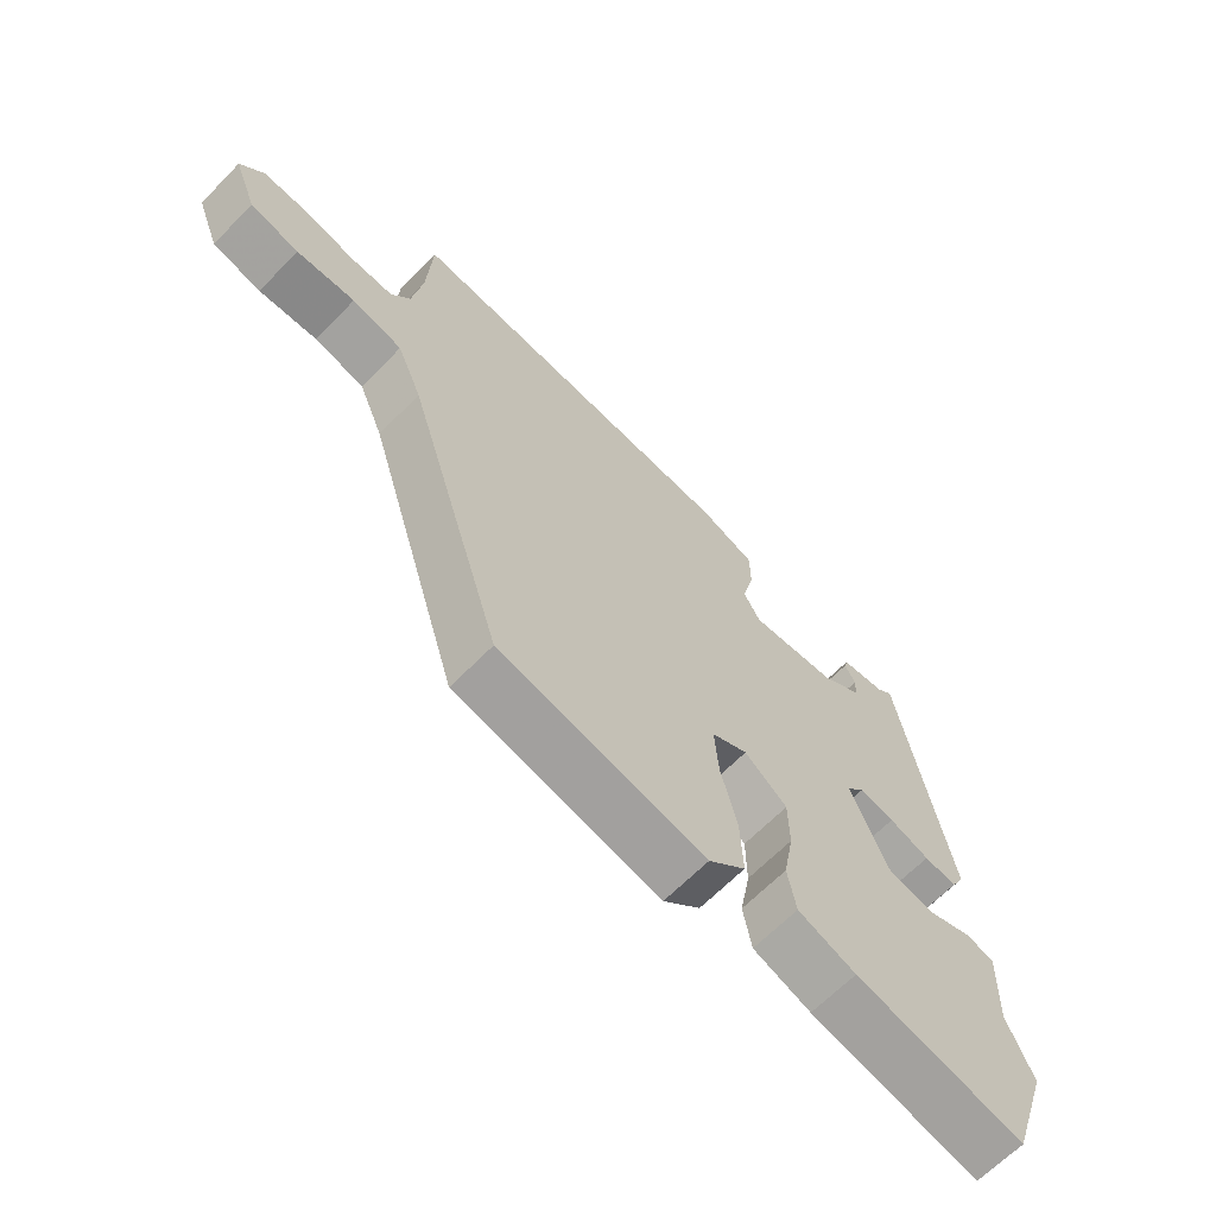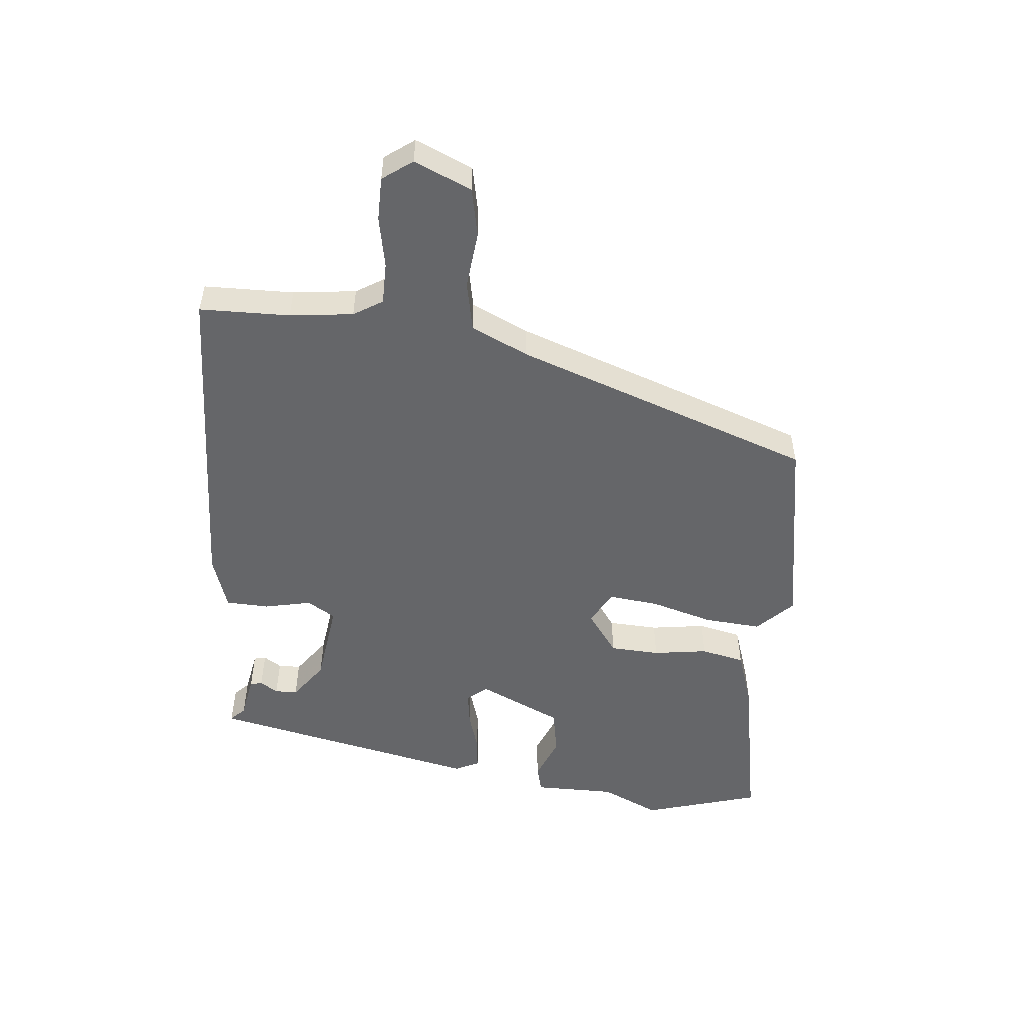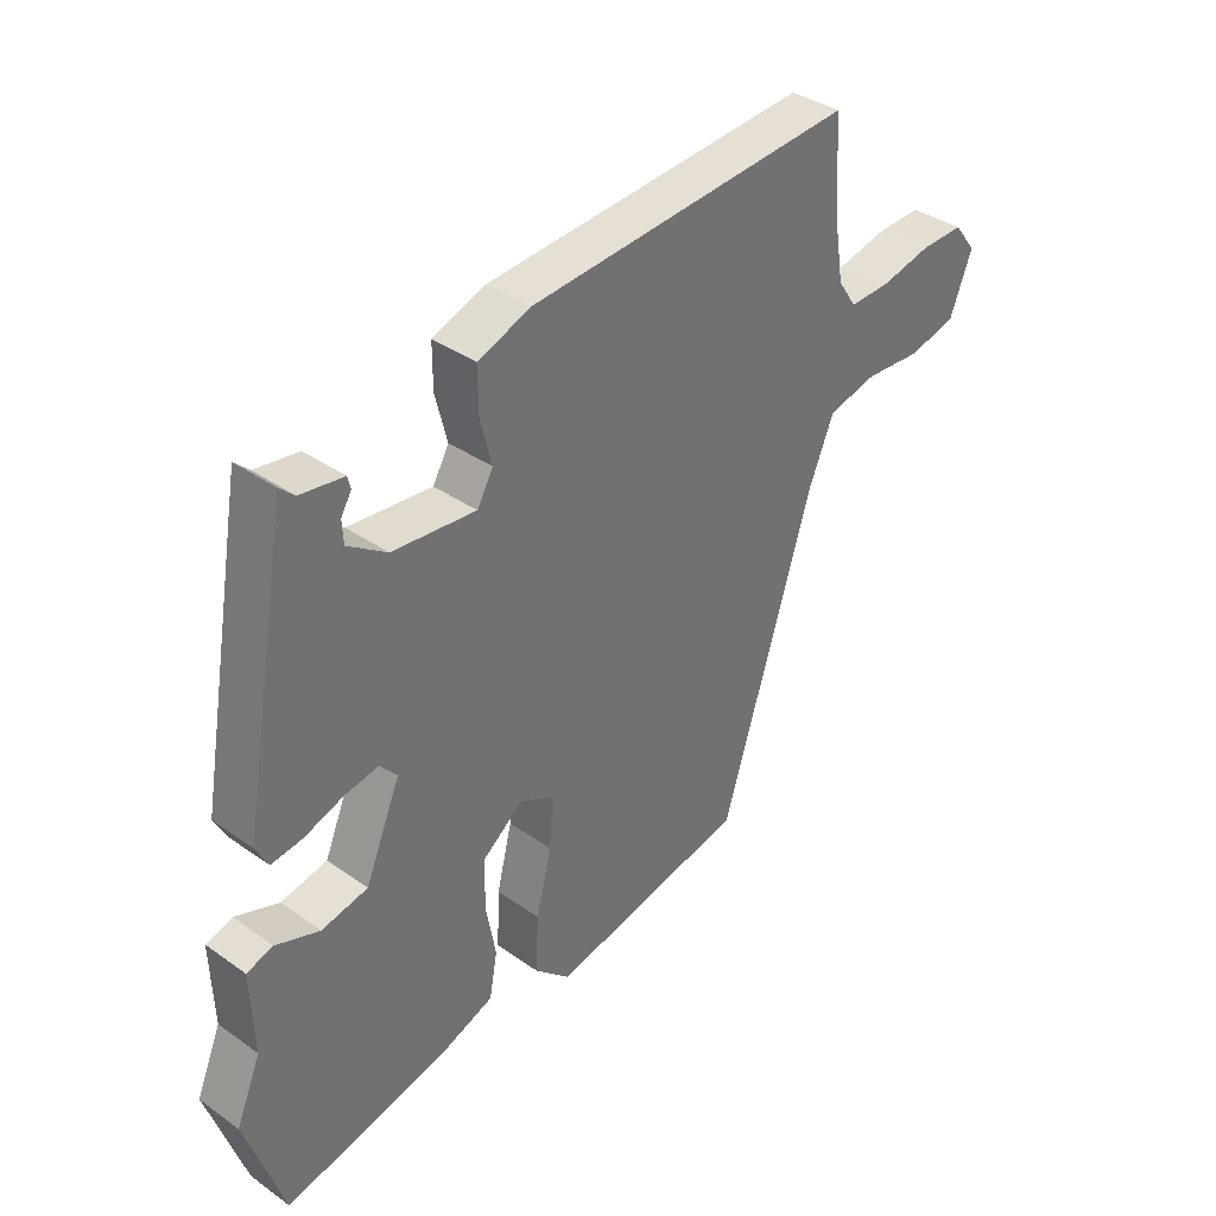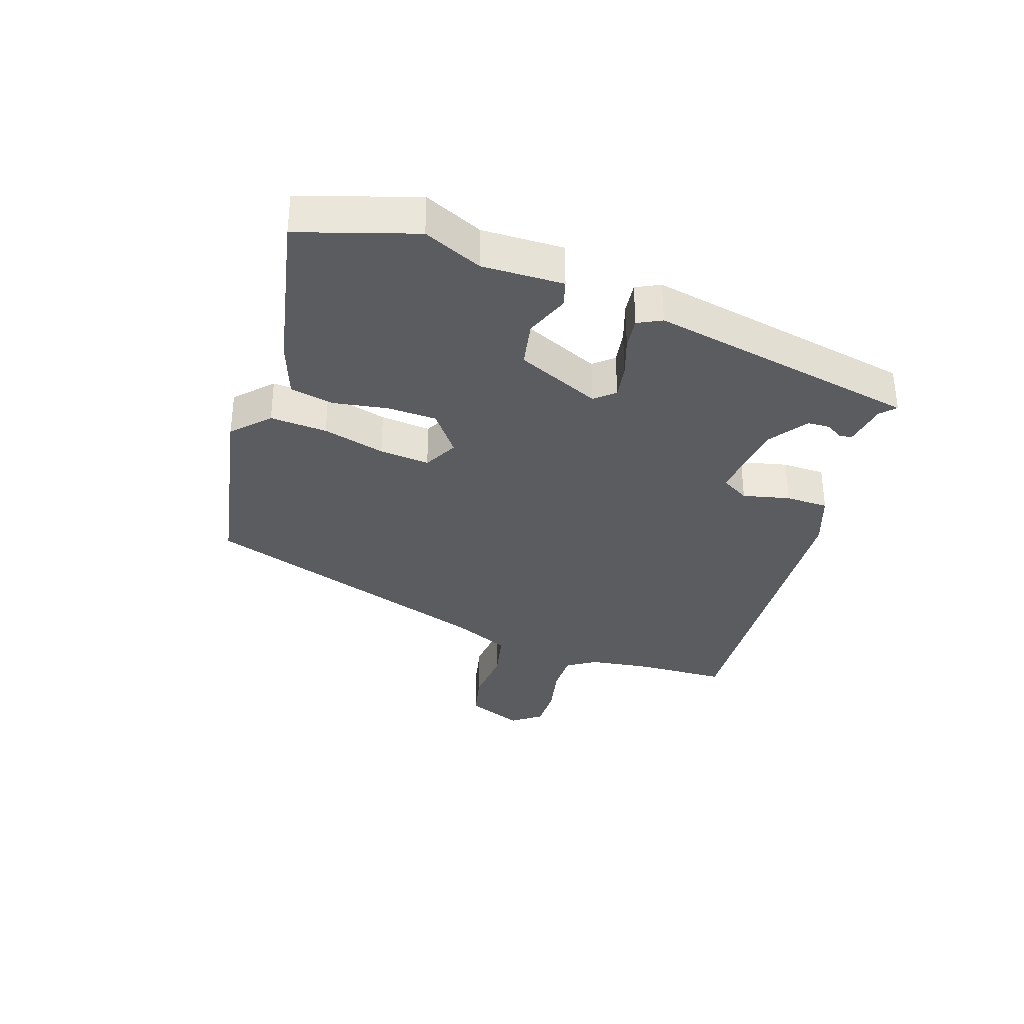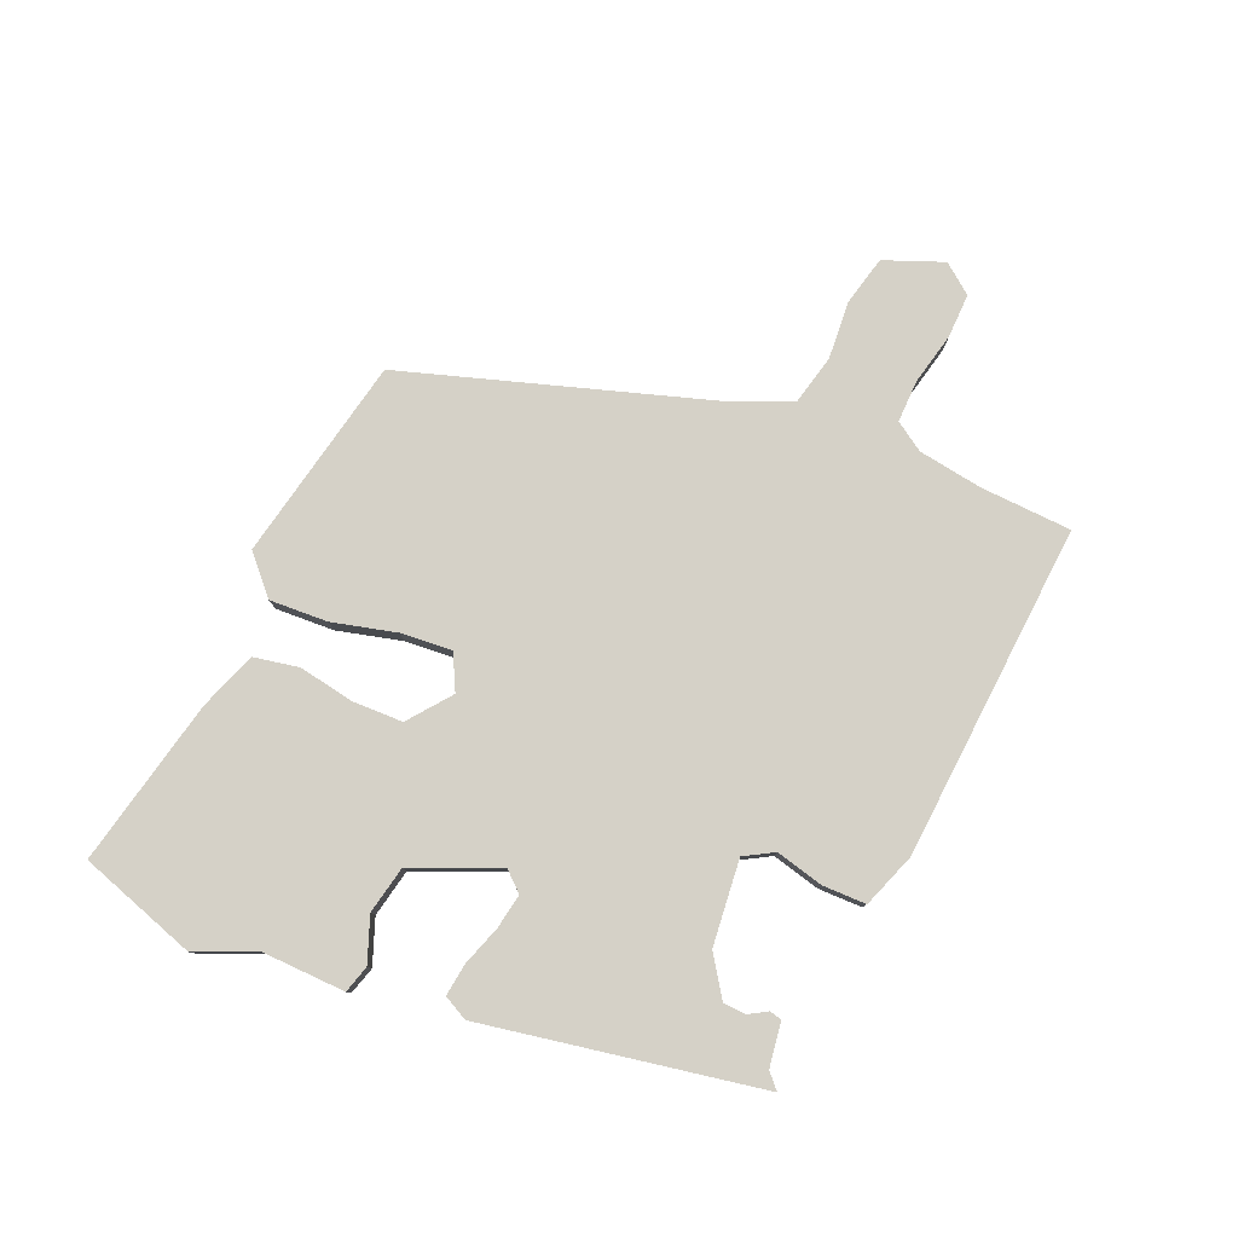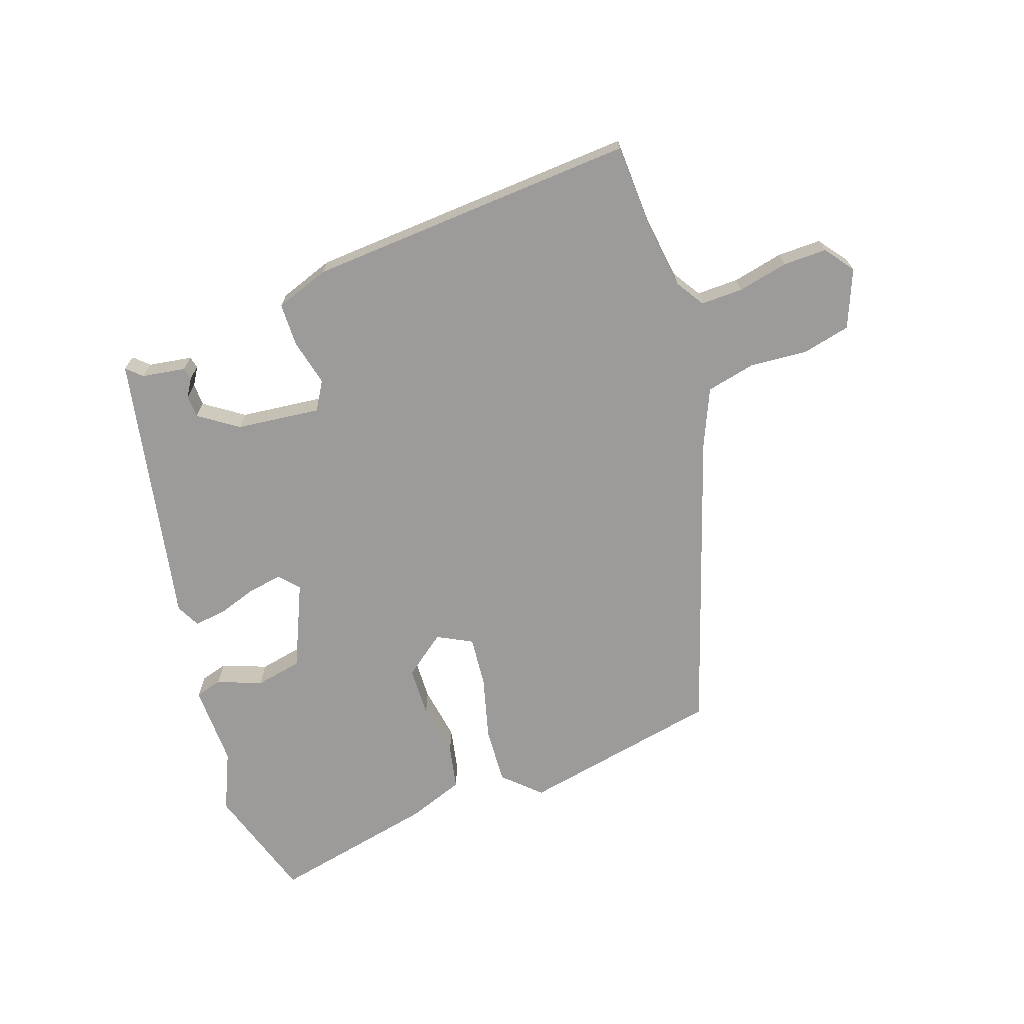
<metadata>
{"format":"obj","ext":"obj","renderer":"f3d","projection":"perspective","resolution":1024,"background":"white","views":[{"elev":-65.3,"azim":135.7,"up":"+Z"},{"elev":-51.9,"azim":82.3,"up":"+Y"},{"elev":36.6,"azim":-47.5,"up":"+Z"},{"elev":-33.8,"azim":-109.5,"up":"+Y"},{"elev":79.7,"azim":-67.2,"up":"+Y"},{"elev":-69.7,"azim":18.3,"up":"+Y"}]}
</metadata>
<code>
v -0.487 0.07 -0.538
v -0.549 0.07 -0.353
v -0.509 0.07 -0.258
v -0.514 0.07 -0.127
v -0.471 0.07 -0.114
v -0.4 0.07 -0.14
v -0.325 0.07 -0.124
v -0.268 0.07 0.012
v -0.296 0.07 0.043
v -0.351 0.07 0.033
v -0.414 0.07 0.011
v -0.465 0.07 0.004
v -0.485 0.07 0.042
v -0.408 0.07 0.48
v -0.384 0.07 0.458
v -0.314 0.07 0.448
v -0.309 0.07 0.429
v -0.326 0.07 0.4
v -0.324 0.07 0.364
v -0.261 0.07 0.322
v -0.126 0.07 0.309
v -0.1 0.07 0.355
v -0.119 0.07 0.43
v -0.119 0.07 0.499
v -0.033 0.07 0.531
v 0.496 0.07 0.572
v 0.504 0.07 0.428
v 0.52 0.07 0.327
v 0.55 0.07 0.282
v 0.617 0.07 0.284
v 0.698 0.07 0.303
v 0.768 0.07 0.305
v 0.804 0.07 0.259
v 0.768 0.07 0.166
v 0.691 0.07 0.147
v 0.599 0.07 0.153
v 0.52 0.07 0.134
v 0.481 0.07 0.041
v 0.331 0.07 -0.441
v 0.01 0.07 -0.509
v -0.048 0.07 -0.456
v -0.044 0.07 -0.364
v -0.019 0.07 -0.263
v -0.013 0.07 -0.182
v -0.069 0.07 -0.154
v -0.135 0.07 -0.206
v -0.136 0.07 -0.286
v -0.12 0.07 -0.373
v -0.133 0.07 -0.444
v -0.223 0.07 -0.478
v -0.487 0 -0.538
v -0.549 0 -0.353
v -0.509 0 -0.258
v -0.514 0 -0.127
v -0.471 0 -0.114
v -0.4 0 -0.14
v -0.325 0 -0.124
v -0.268 0 0.012
v -0.296 0 0.043
v -0.351 0 0.033
v -0.414 0 0.011
v -0.465 0 0.004
v -0.485 0 0.042
v -0.408 0 0.48
v -0.384 0 0.458
v -0.314 0 0.448
v -0.309 0 0.429
v -0.326 0 0.4
v -0.324 0 0.364
v -0.261 0 0.322
v -0.126 0 0.309
v -0.1 0 0.355
v -0.119 0 0.43
v -0.119 0 0.499
v -0.033 0 0.531
v 0.496 0 0.572
v 0.504 0 0.428
v 0.52 0 0.327
v 0.55 0 0.282
v 0.617 0 0.284
v 0.698 0 0.303
v 0.768 0 0.305
v 0.804 0 0.259
v 0.768 0 0.166
v 0.691 0 0.147
v 0.599 0 0.153
v 0.52 0 0.134
v 0.481 0 0.041
v 0.331 0 -0.441
v 0.01 0 -0.509
v -0.048 0 -0.456
v -0.044 0 -0.364
v -0.019 0 -0.263
v -0.013 0 -0.182
v -0.069 0 -0.154
v -0.135 0 -0.206
v -0.136 0 -0.286
v -0.12 0 -0.373
v -0.133 0 -0.444
v -0.223 0 -0.478
f 47 48 49 50
f 46 47 50 1
f 40 41 42 43
f 38 39 40 43
f 37 38 43 44
f 33 34 35 36
f 33 36 37
f 30 31 32 33
f 29 30 33 37
f 28 29 37 44
f 24 25 26 27
f 22 23 24 27
f 21 22 27 28
f 15 16 17 18
f 15 18 19
f 14 15 19
f 13 14 19
f 10 11 12 13
f 9 10 13 19
f 8 9 19 20
f 3 4 5 6
f 3 6 7
f 46 1 2 3
f 45 46 3 7
f 21 28 44 45
f 8 20 21 45
f 7 8 45
f 100 99 98 97
f 51 100 97 96
f 93 92 91 90
f 93 90 89 88
f 94 93 88 87
f 86 85 84 83
f 87 86 83
f 83 82 81 80
f 87 83 80 79
f 94 87 79 78
f 77 76 75 74
f 77 74 73 72
f 78 77 72 71
f 68 67 66 65
f 69 68 65
f 69 65 64
f 69 64 63
f 63 62 61 60
f 69 63 60 59
f 70 69 59 58
f 56 55 54 53
f 57 56 53
f 53 52 51 96
f 57 53 96 95
f 95 94 78 71
f 95 71 70 58
f 95 58 57
f 1 51 52 2
f 2 52 53 3
f 3 53 54 4
f 4 54 55 5
f 5 55 56 6
f 6 56 57 7
f 7 57 58 8
f 8 58 59 9
f 9 59 60 10
f 10 60 61 11
f 11 61 62 12
f 12 62 63 13
f 13 63 64 14
f 14 64 65 15
f 15 65 66 16
f 16 66 67 17
f 17 67 68 18
f 18 68 69 19
f 19 69 70 20
f 20 70 71 21
f 21 71 72 22
f 22 72 73 23
f 23 73 74 24
f 24 74 75 25
f 25 75 76 26
f 26 76 77 27
f 27 77 78 28
f 28 78 79 29
f 29 79 80 30
f 30 80 81 31
f 31 81 82 32
f 32 82 83 33
f 33 83 84 34
f 34 84 85 35
f 35 85 86 36
f 36 86 87 37
f 37 87 88 38
f 38 88 89 39
f 39 89 90 40
f 40 90 91 41
f 41 91 92 42
f 42 92 93 43
f 43 93 94 44
f 44 94 95 45
f 45 95 96 46
f 46 96 97 47
f 47 97 98 48
f 48 98 99 49
f 49 99 100 50
f 50 100 51 1

</code>
